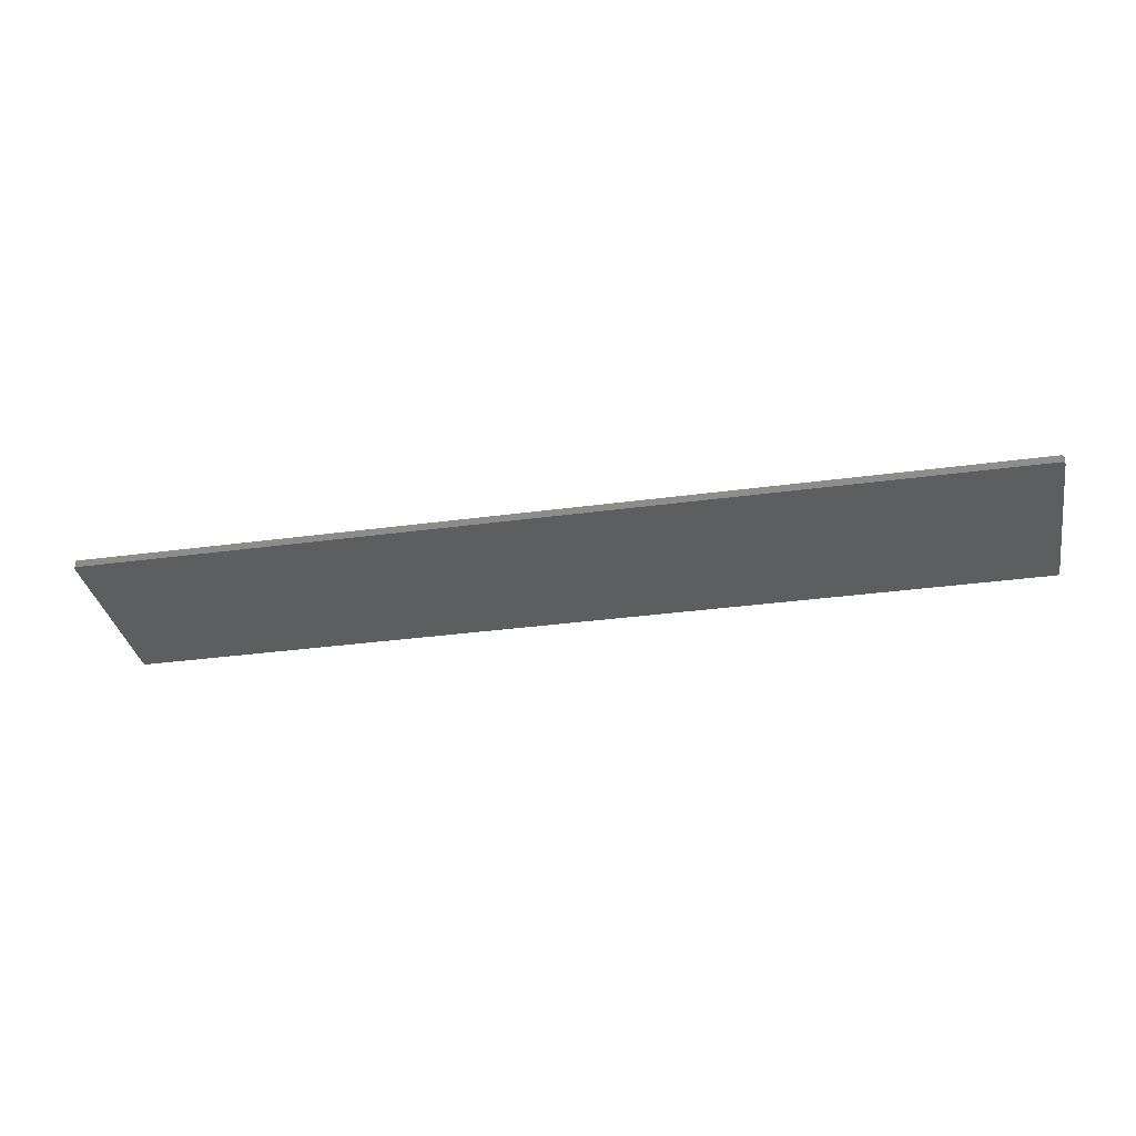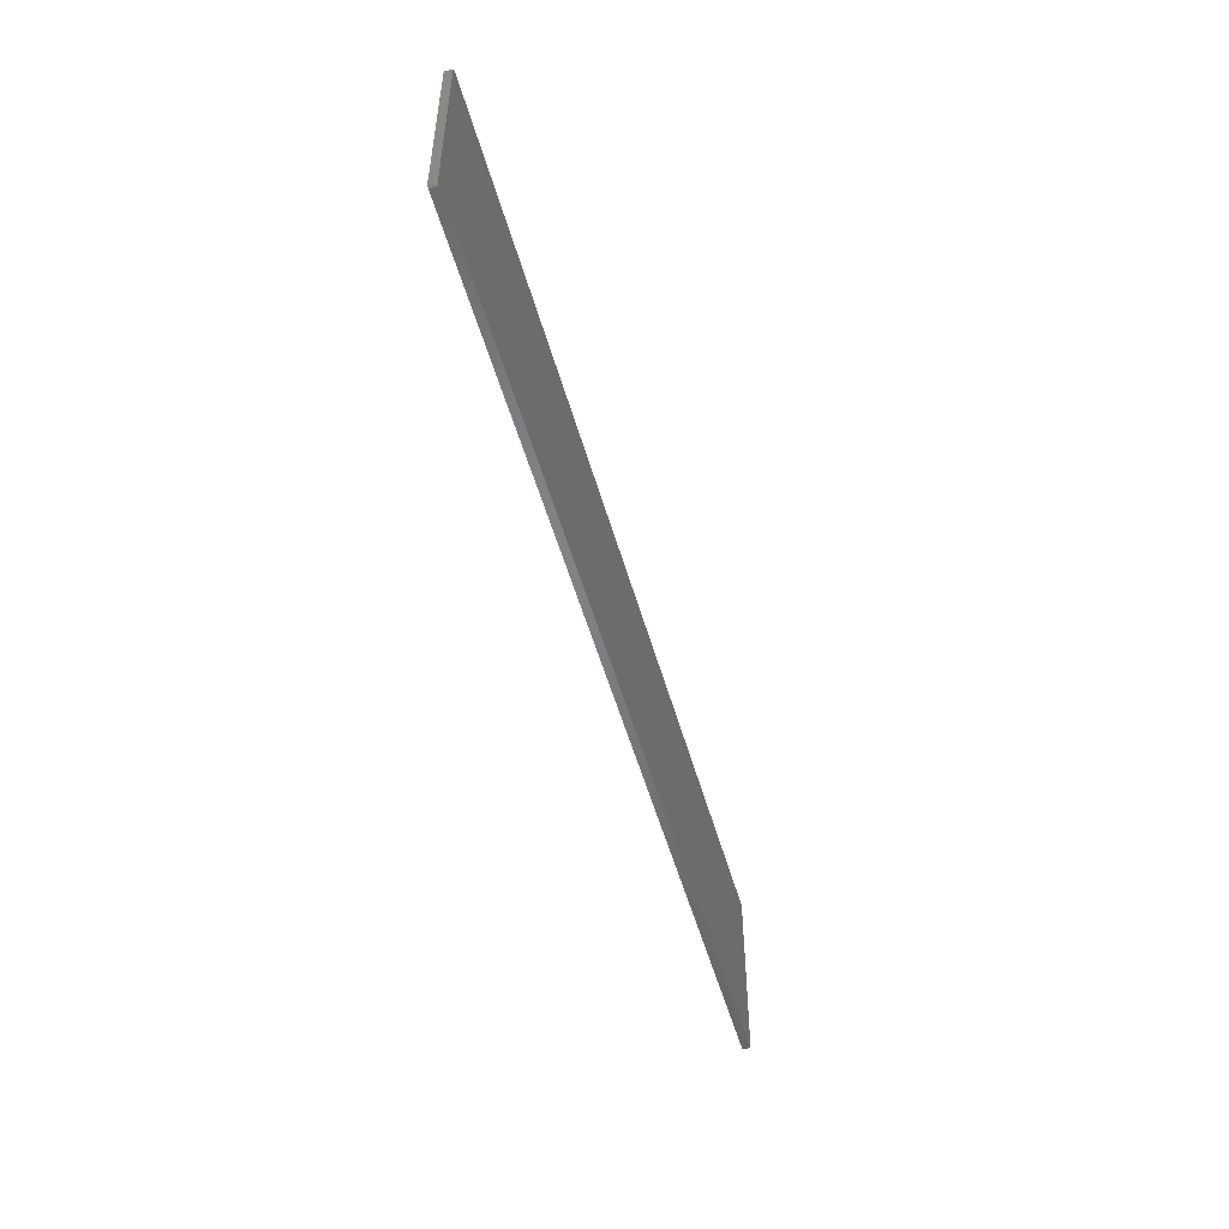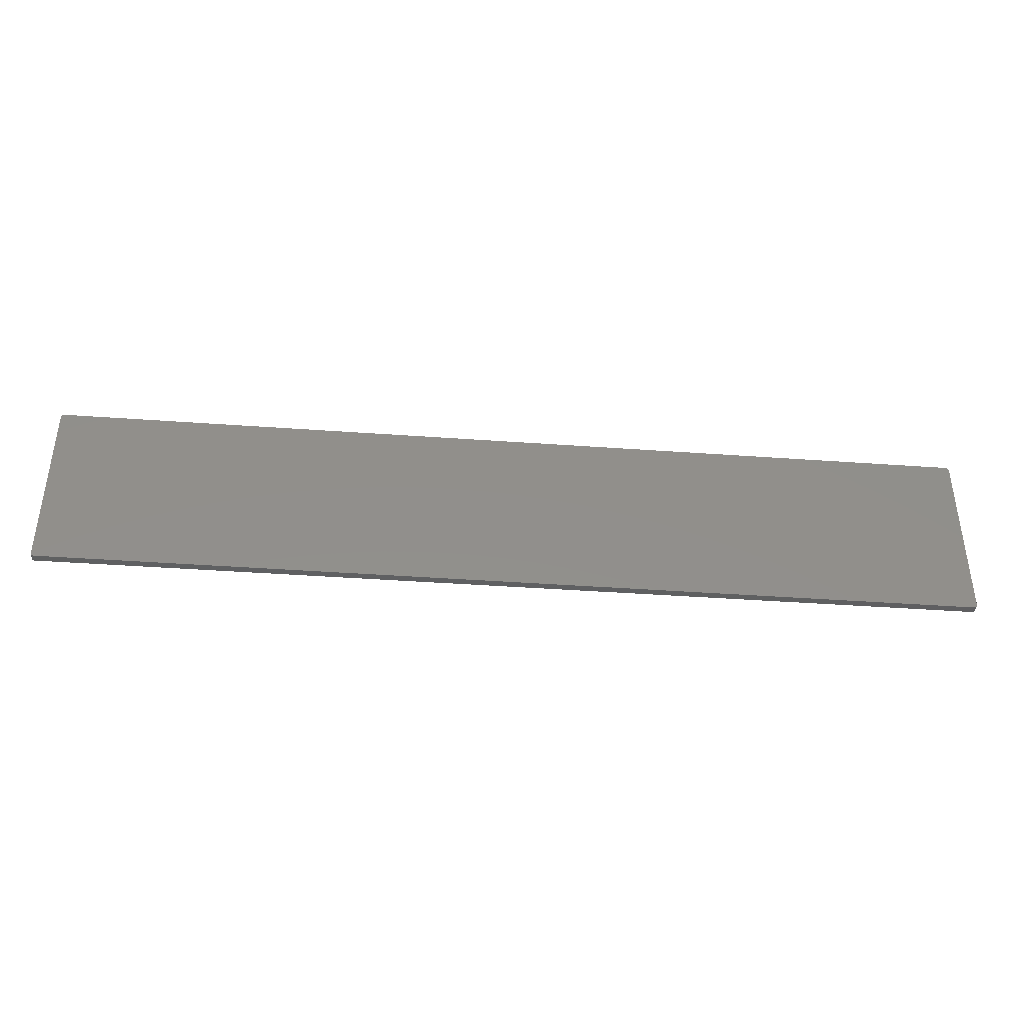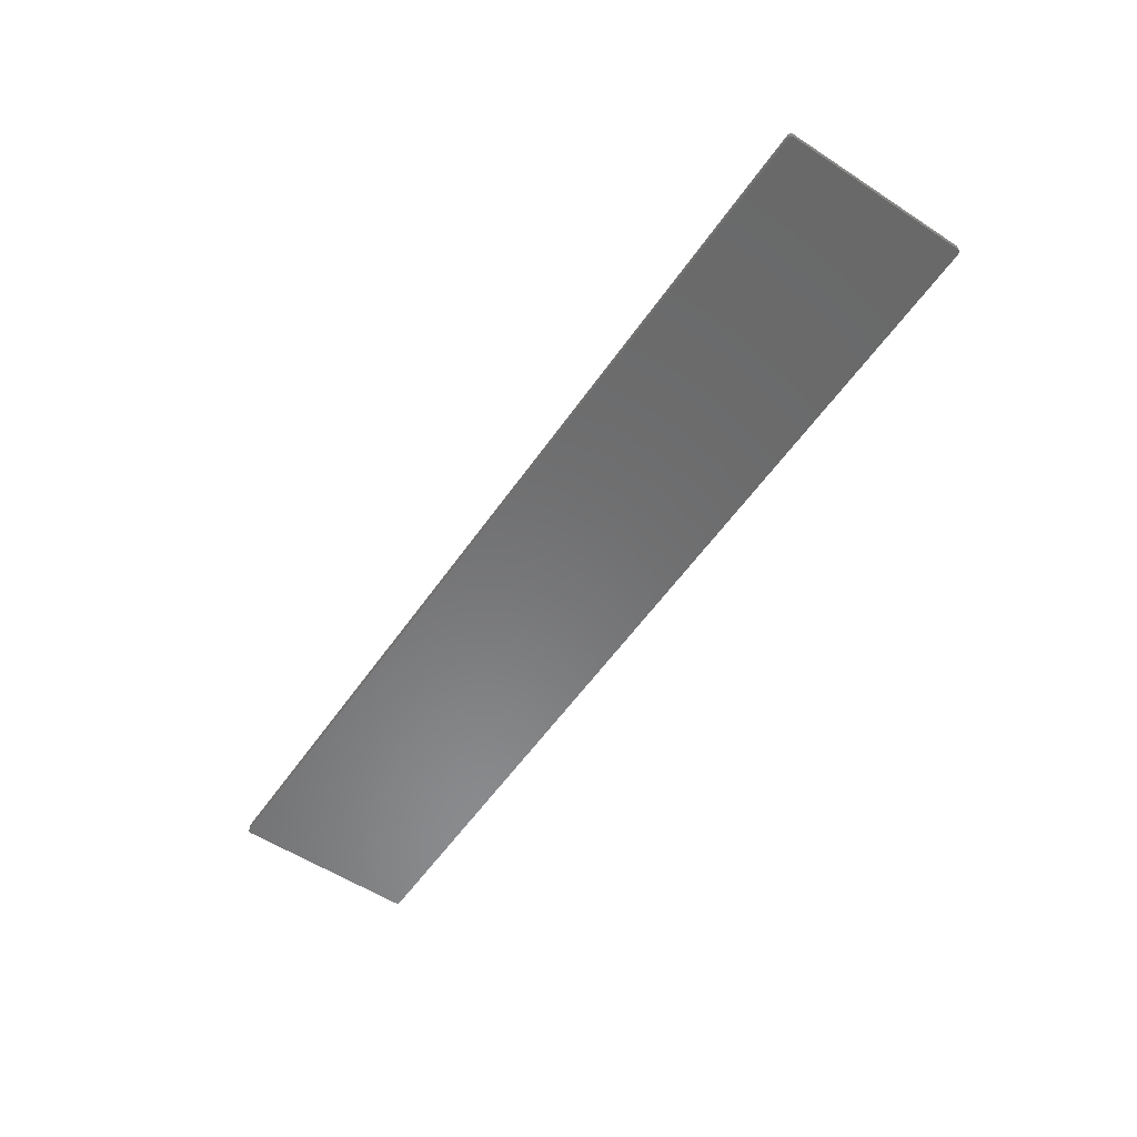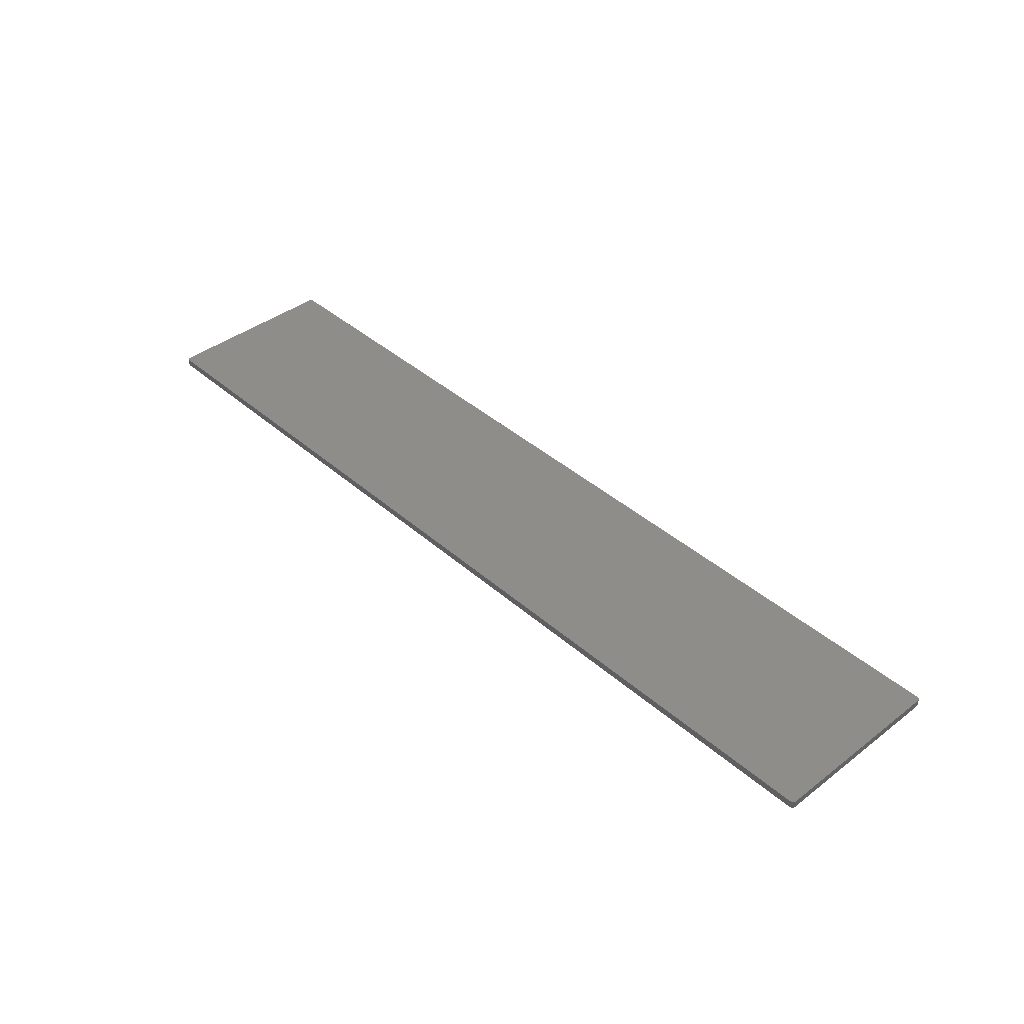
<metadata>
{"format":"stl","ext":"stl","renderer":"f3d","projection":"perspective","resolution":1024,"background":"white","views":[{"elev":-33.5,"azim":10.5,"up":"+Z"},{"elev":-51.6,"azim":-74.5,"up":"+Y"},{"elev":-40.3,"azim":174.9,"up":"+Y"},{"elev":-56.3,"azim":-124.3,"up":"+Z"},{"elev":40.5,"azim":-133.1,"up":"+Z"}]}
</metadata>
<code>
# stl→obj: 66 verts, 144 faces
v 124.8 95 11.6
v 124.9 95.04 11.6
v 124.9 95.01 11.6
v 125 95.12 11.6
v 125 95.19 11.6
v 125 95.17 11.6
v 125 95.08 11.6
v 125 104.8 11.6
v 124.8 105 11.6
v 125 104.9 11.6
v 124.9 105 11.6
v 75.19 95 11.6
v 75.17 105 11.6
v 75.07 105 11.6
v 75.12 105 11.6
v 75.04 104.9 11.6
v 75.01 104.9 11.6
v 75 104.8 11.6
v 75 95.25 11.6
v 75 95.22 11.6
v 75.17 95 11.6
v 75 95.18 11.6
v 75 95.2 11.6
v 75 95.15 11.6
v 75.01 95.13 11.6
v 75.02 95.11 11.6
v 75.03 95.09 11.6
v 75.04 95.07 11.6
v 75.06 95.05 11.6
v 75.1 95.02 11.6
v 75.08 95.04 11.6
v 75.12 95.01 11.6
v 75.14 95.01 11.6
v 124.9 95.01 12
v 124.9 95.04 12
v 124.8 95 12
v 125 95.17 12
v 125 95.19 12
v 125 95.12 12
v 125 95.08 12
v 125 104.9 12
v 124.8 105 12
v 125 104.8 12
v 124.9 105 12
v 75.19 95 12
v 75.17 105 12
v 75.12 105 12
v 75.07 105 12
v 75.04 104.9 12
v 75 104.8 12
v 75.01 104.9 12
v 75 95.25 12
v 75 95.22 12
v 75.17 95 12
v 75 95.2 12
v 75 95.18 12
v 75 95.15 12
v 75.01 95.13 12
v 75.02 95.11 12
v 75.03 95.09 12
v 75.04 95.07 12
v 75.06 95.05 12
v 75.08 95.04 12
v 75.1 95.02 12
v 75.12 95.01 12
v 75.14 95.01 12
f 1 2 3
f 4 5 6
f 7 2 4
f 4 2 5
f 5 2 1
f 8 9 10
f 10 8 10
f 10 11 11
f 9 9 11
f 10 9 11
f 8 5 9
f 9 5 1
f 12 9 1
f 12 13 9
f 14 15 13
f 16 14 13
f 17 16 18
f 18 16 18
f 18 16 13
f 19 18 13
f 12 19 13
f 12 20 19
f 12 21 20
f 20 22 23
f 20 24 22
f 20 25 24
f 20 26 25
f 20 27 26
f 20 28 27
f 20 29 28
f 30 31 29
f 20 30 29
f 20 32 30
f 20 33 32
f 20 21 33
f 34 35 36
f 37 38 39
f 39 35 40
f 38 35 39
f 36 35 38
f 41 42 43
f 41 43 41
f 44 44 41
f 44 42 42
f 44 42 41
f 42 38 43
f 36 38 42
f 36 42 45
f 42 46 45
f 46 47 48
f 46 48 49
f 50 49 51
f 50 49 50
f 46 49 50
f 46 50 52
f 46 52 45
f 52 53 45
f 53 54 45
f 55 56 53
f 56 57 53
f 57 58 53
f 58 59 53
f 59 60 53
f 60 61 53
f 61 62 53
f 62 63 64
f 62 64 53
f 64 65 53
f 65 66 53
f 66 54 53
f 1 45 12
f 1 36 45
f 3 36 1
f 3 34 36
f 2 34 3
f 2 35 34
f 7 35 2
f 7 40 35
f 4 40 7
f 4 39 40
f 6 39 4
f 6 37 39
f 5 37 6
f 5 38 37
f 8 38 5
f 8 43 38
f 10 43 8
f 10 41 43
f 10 41 10
f 10 41 41
f 11 41 10
f 11 44 41
f 11 44 11
f 11 44 44
f 9 44 11
f 9 42 44
f 9 42 9
f 9 42 42
f 13 42 9
f 13 46 42
f 15 46 13
f 15 47 46
f 14 47 15
f 14 48 47
f 16 48 14
f 16 49 48
f 17 49 16
f 17 51 49
f 18 51 17
f 18 50 51
f 18 50 18
f 18 50 50
f 19 50 18
f 19 52 50
f 20 52 19
f 20 53 52
f 23 53 20
f 23 55 53
f 22 55 23
f 22 56 55
f 24 56 22
f 24 57 56
f 25 57 24
f 25 58 57
f 26 58 25
f 26 59 58
f 27 59 26
f 27 60 59
f 28 60 27
f 28 61 60
f 29 61 28
f 29 62 61
f 31 62 29
f 31 63 62
f 30 63 31
f 30 64 63
f 32 64 30
f 32 65 64
f 33 65 32
f 33 66 65
f 21 66 33
f 21 54 66
f 12 54 21
f 12 45 54

</code>
